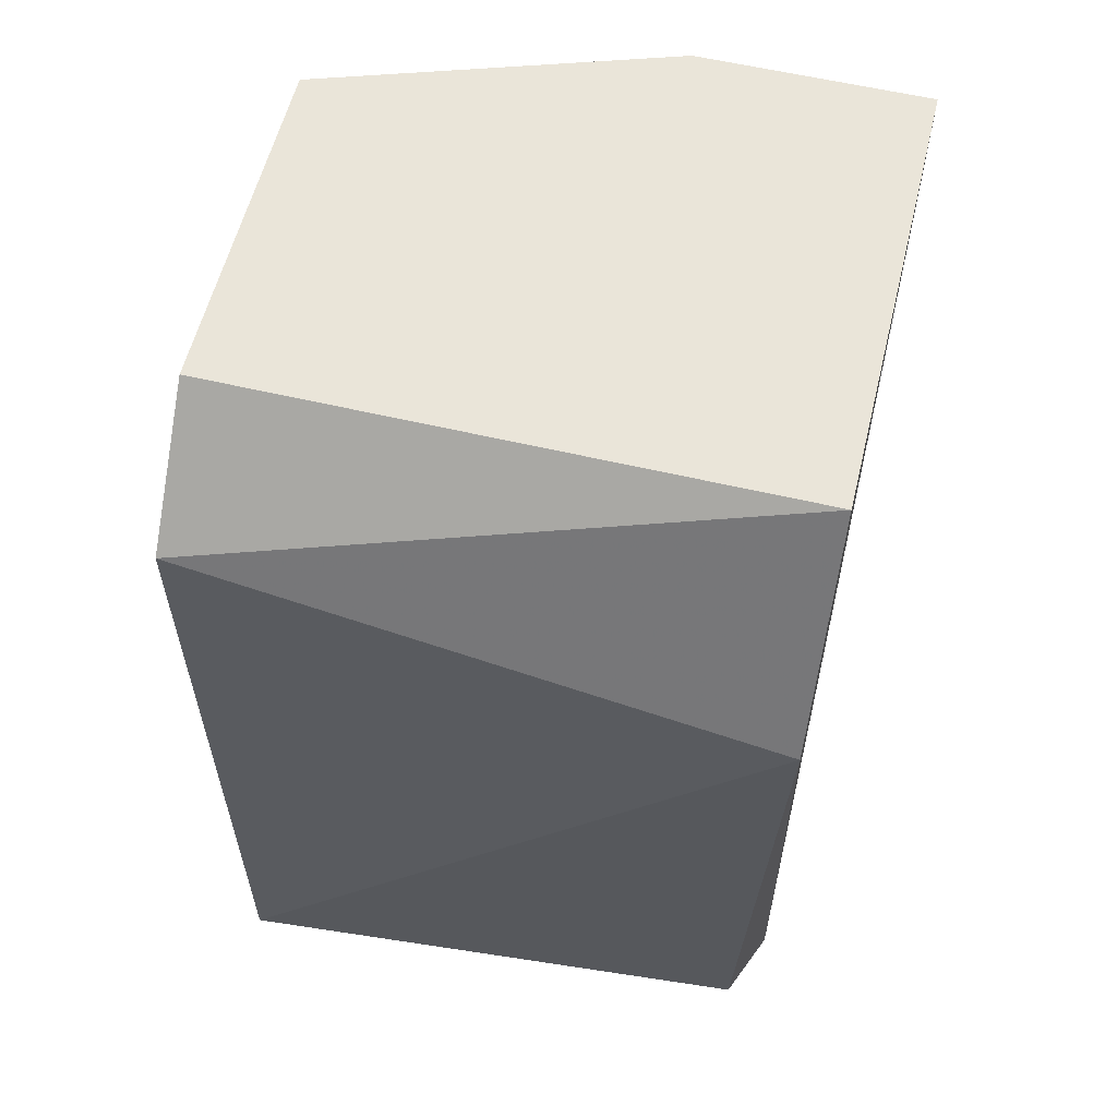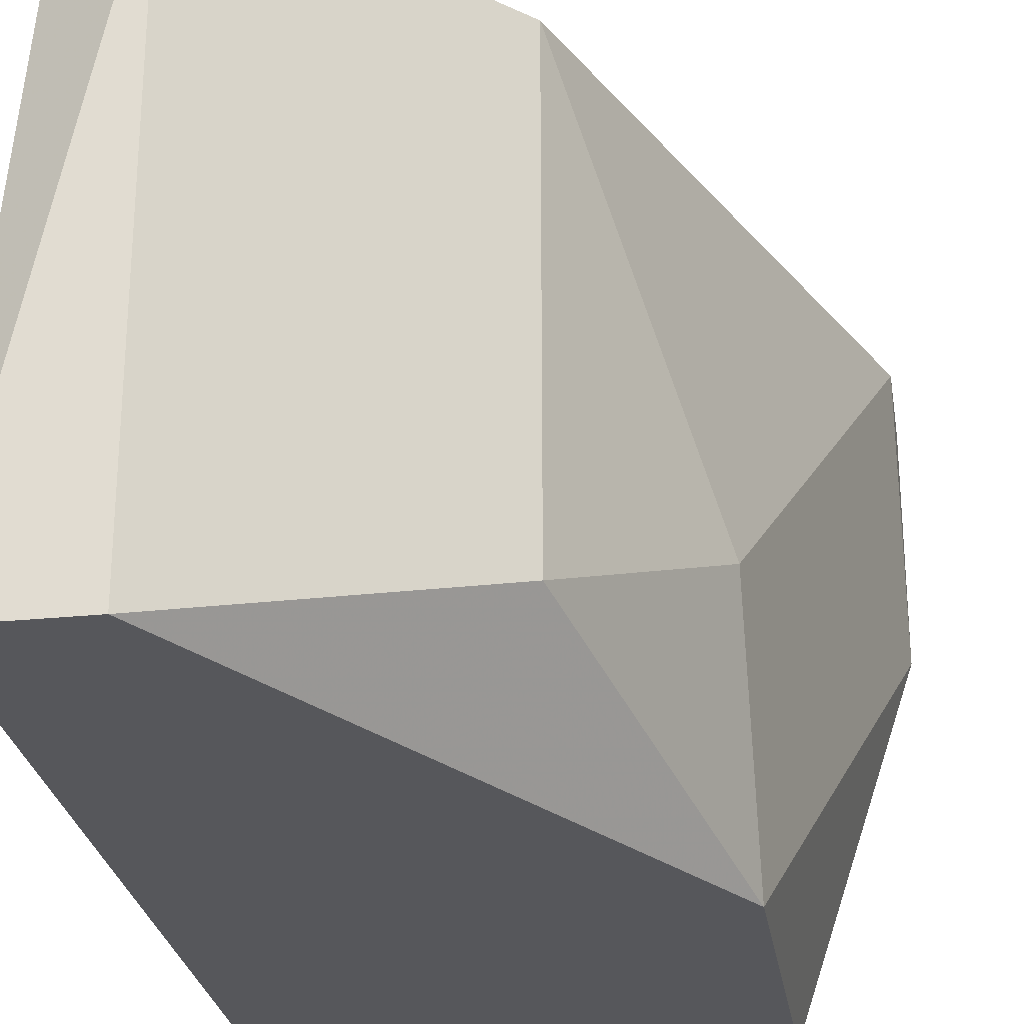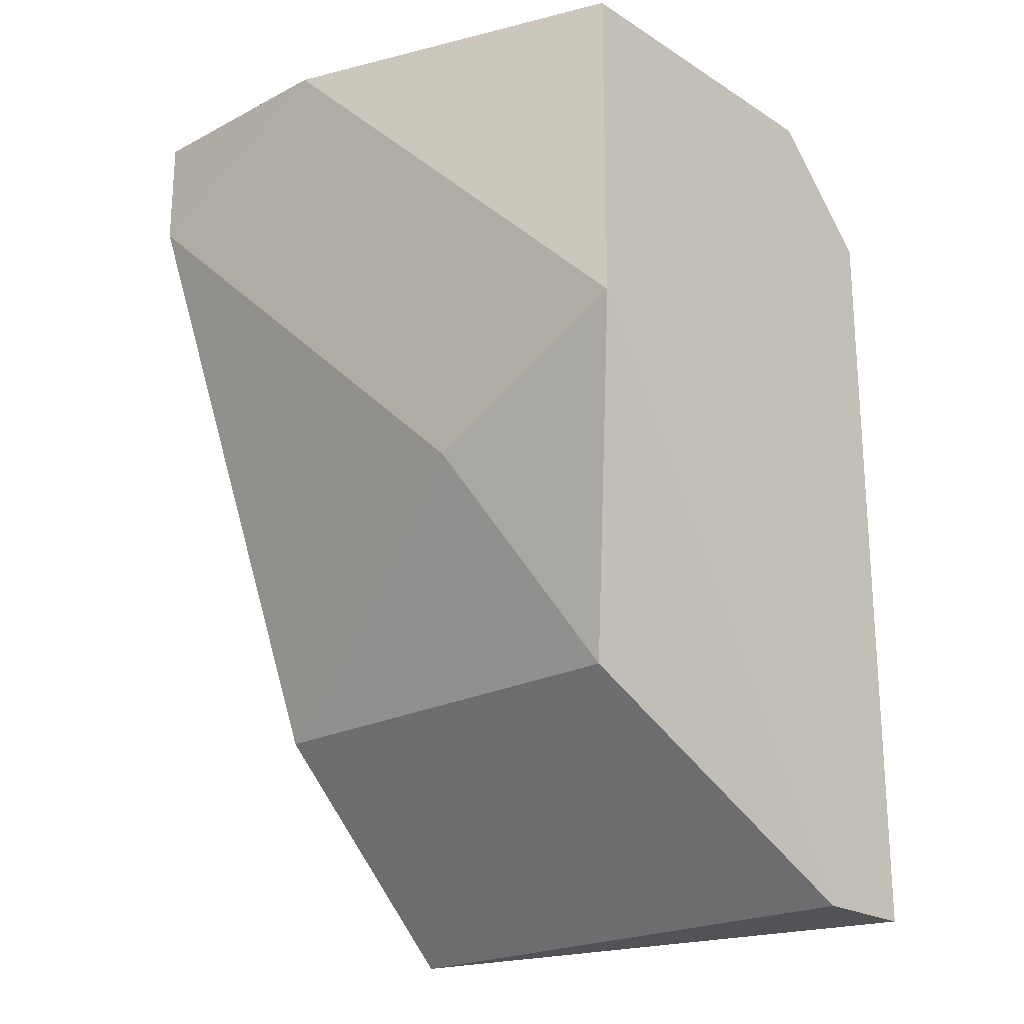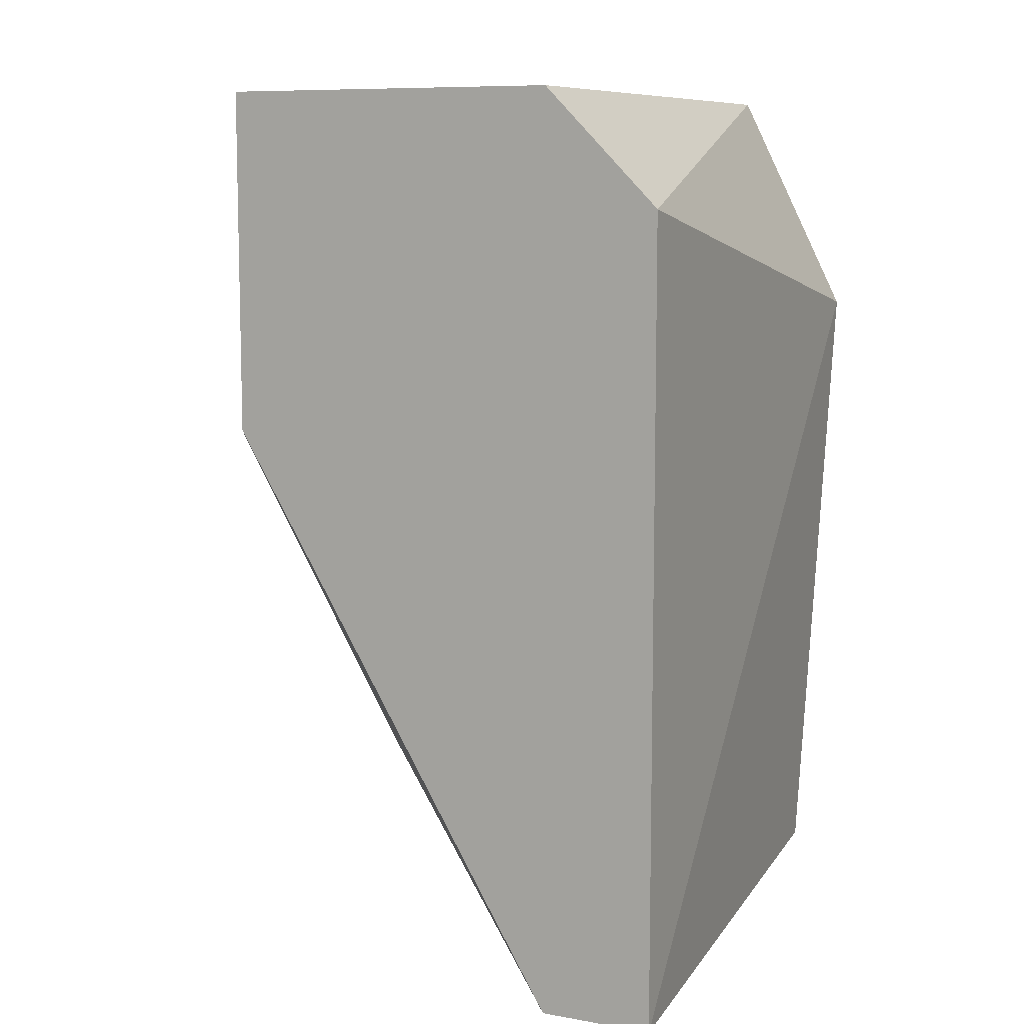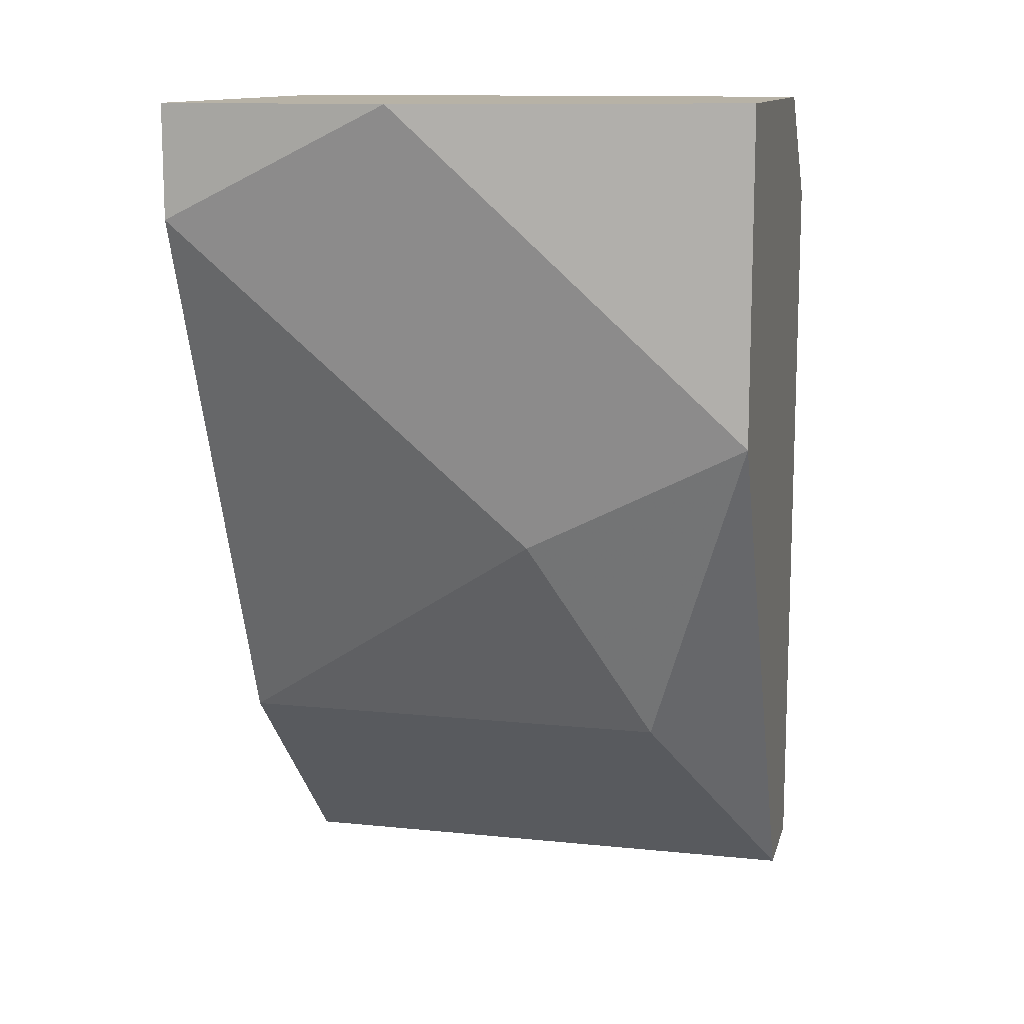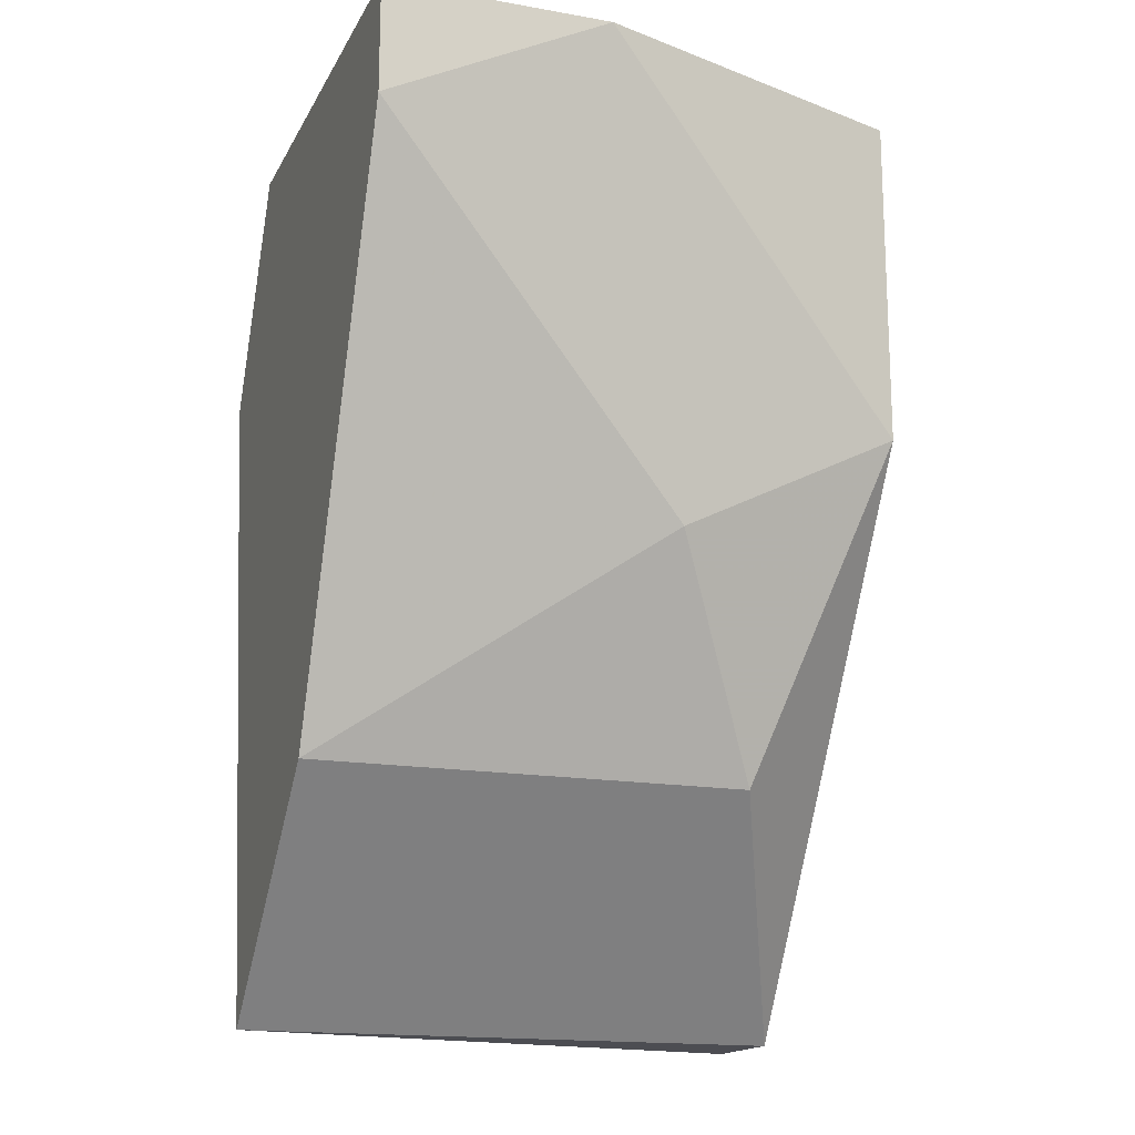
<metadata>
{"format":"obj","ext":"obj","renderer":"f3d","projection":"perspective","resolution":1024,"background":"white","views":[{"elev":58.5,"azim":-76.3,"up":"+Y"},{"elev":-27.1,"azim":9.0,"up":"+Z"},{"elev":-21.7,"azim":132.3,"up":"+Y"},{"elev":9.0,"azim":-154.4,"up":"+Y"},{"elev":12.3,"azim":103.6,"up":"+Y"},{"elev":-16.3,"azim":70.1,"up":"+Y"}]}
</metadata>
<code>
v 0.3847 -0.0454 -0.01142
v 0.3246 -0.1295 -0.07153
v 0.3366 -0.1295 -0.07153
v 0.3366 -0.03337 -0.07153
v 0.3246 -0.05742 -0.01142
v 0.3366 -0.1295 -0.01142
v 0.3727 -0.06944 -0.07153
v 0.3607 -0.1055 -0.01142
v 0.3366 -0.03337 -0.01142
v 0.3727 -0.03337 -0.07153
v 0.3246 -0.0454 -0.07153
v 0.3847 -0.03337 -0.03548
v 0.3607 -0.1055 -0.05951
v 0.3275 -0.1249 -0.01435
v 0.3847 -0.03337 -0.01142
v 0.3727 -0.08145 -0.04748
f 8 13 16
f 3 2 4
f 2 3 6
f 1 5 6
f 3 4 7
f 1 6 8
f 6 3 8
f 5 1 9
f 7 4 10
f 4 9 10
f 4 2 11
f 2 5 11
f 9 4 11
f 5 9 11
f 1 7 12
f 7 10 12
f 10 9 12
f 3 7 13
f 8 3 13
f 5 2 14
f 2 6 14
f 6 5 14
f 9 1 15
f 1 12 15
f 12 9 15
f 7 1 16
f 1 8 16
f 13 7 16

</code>
